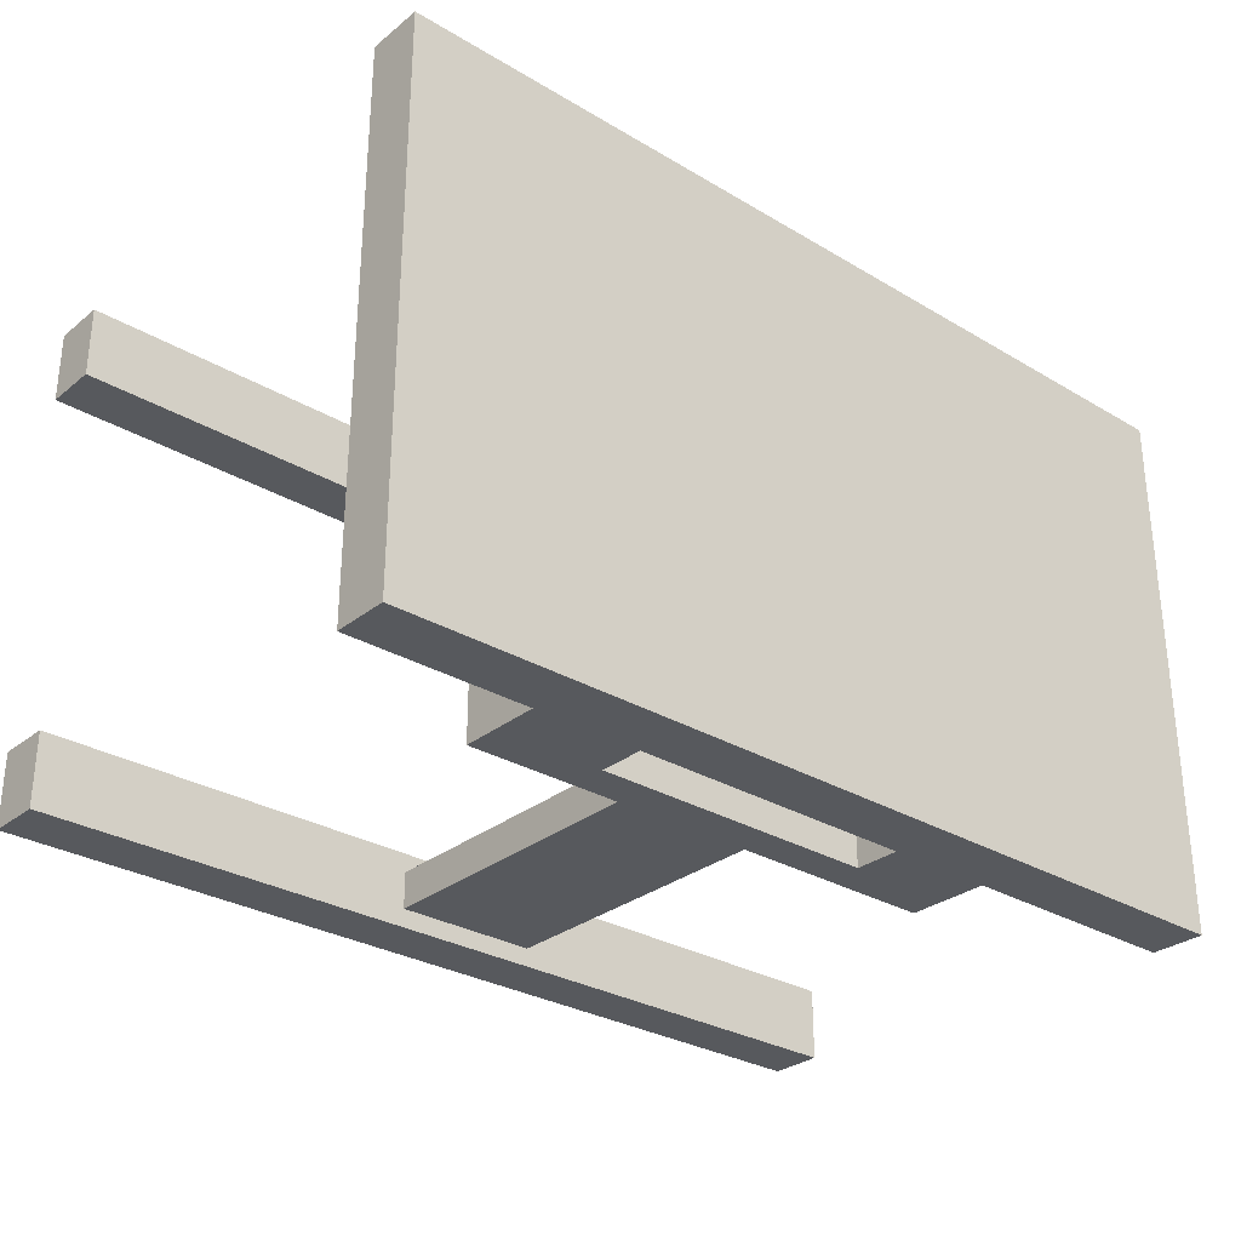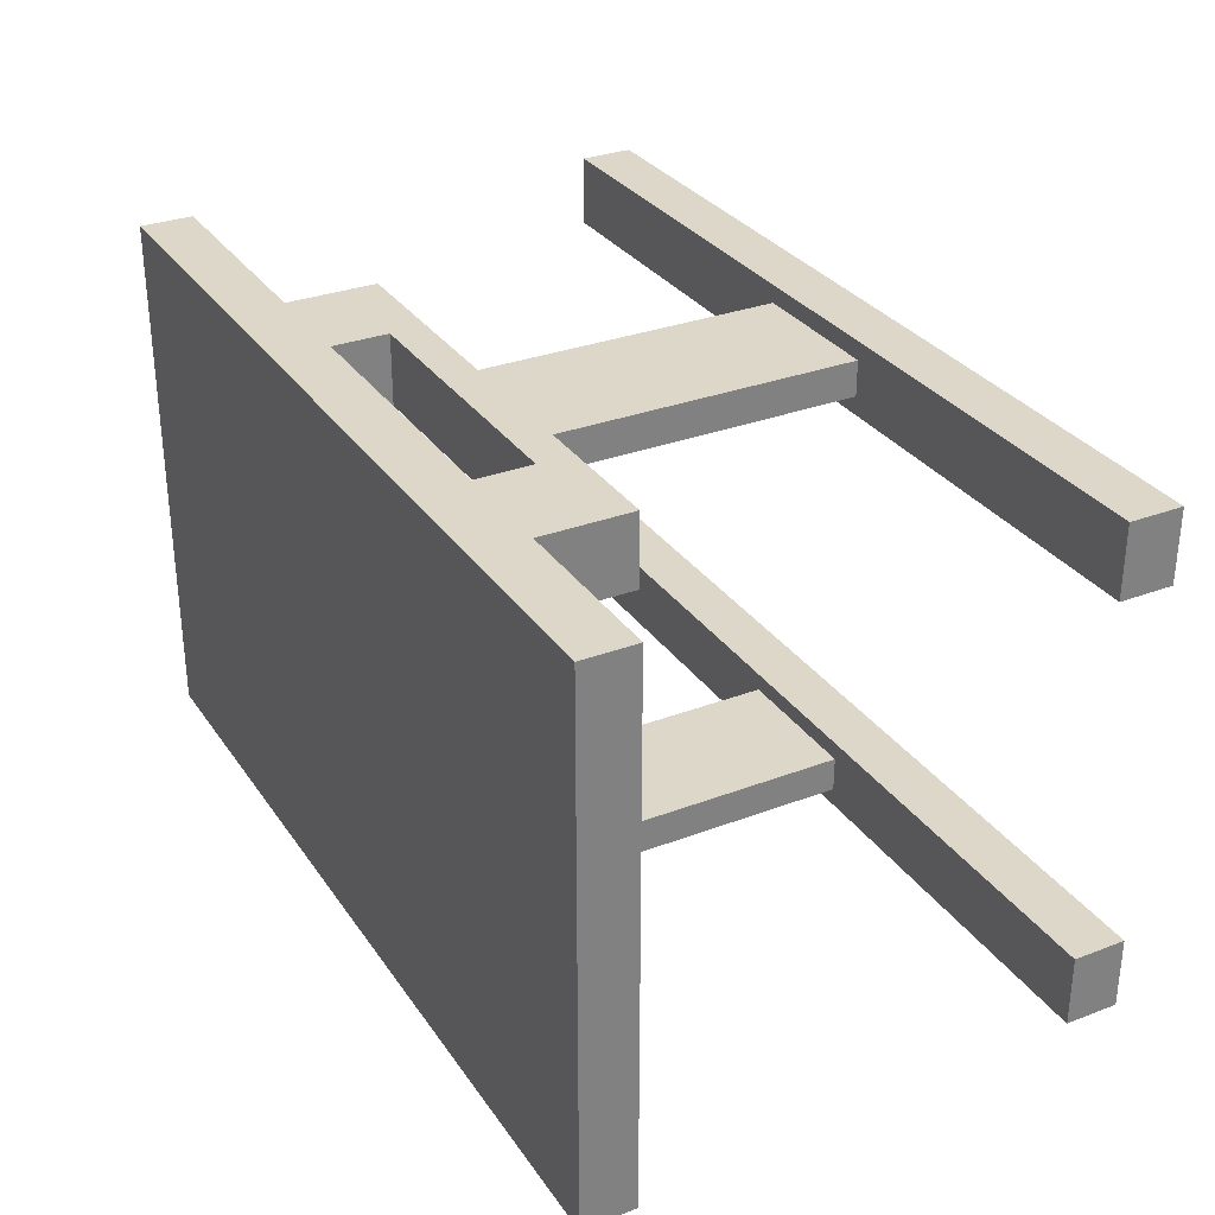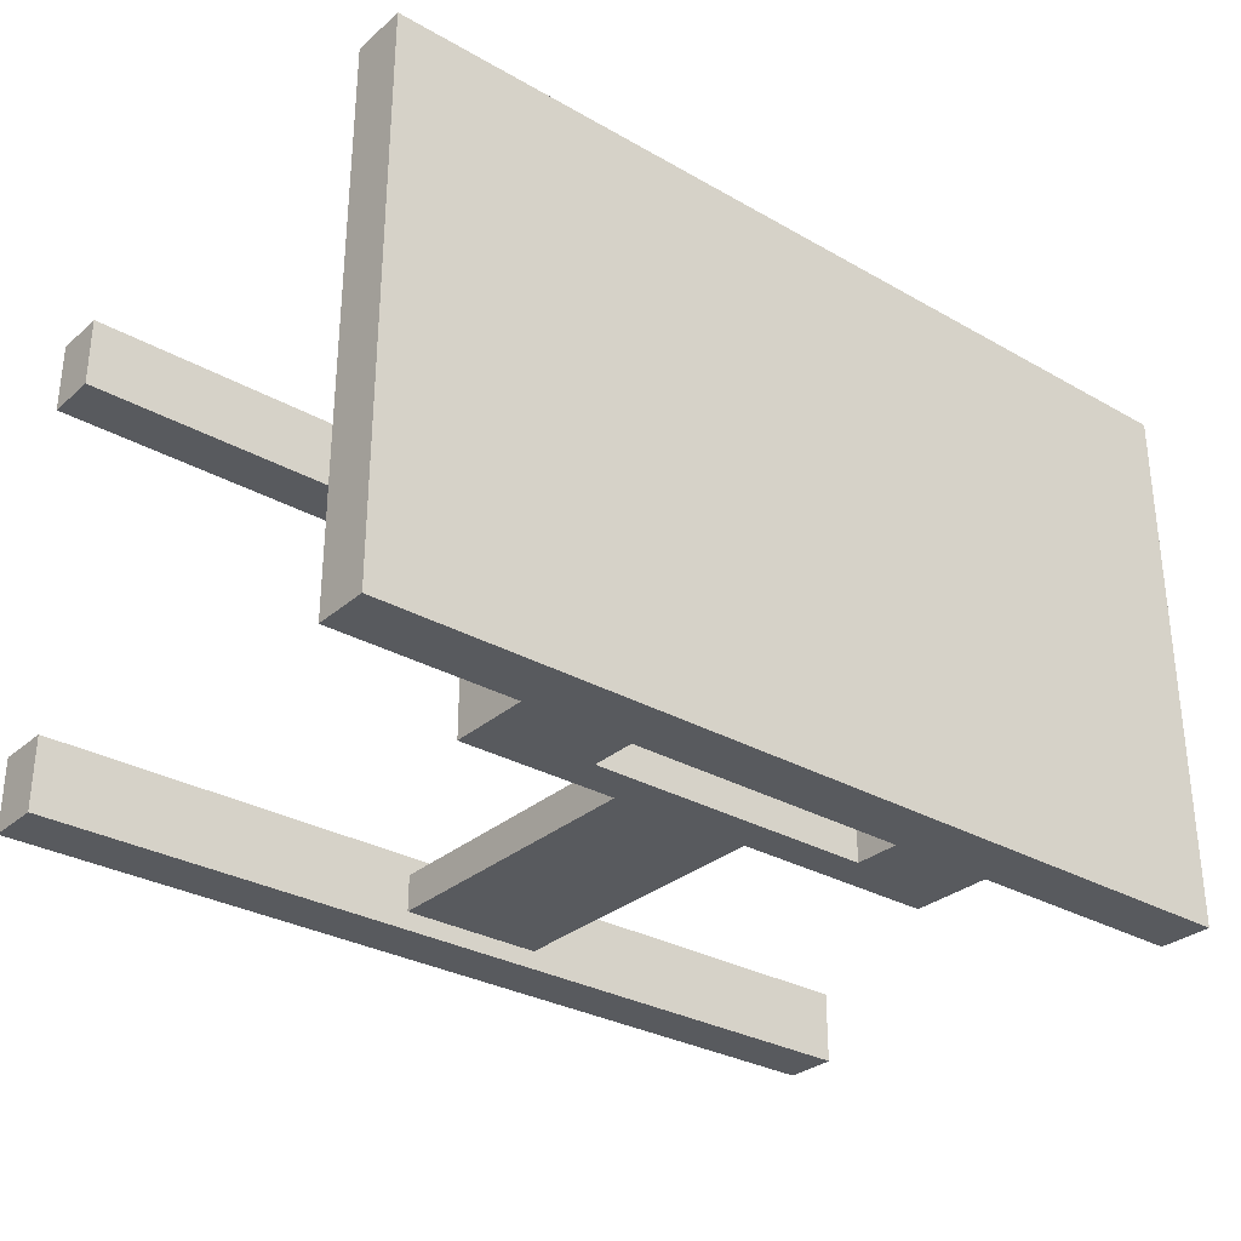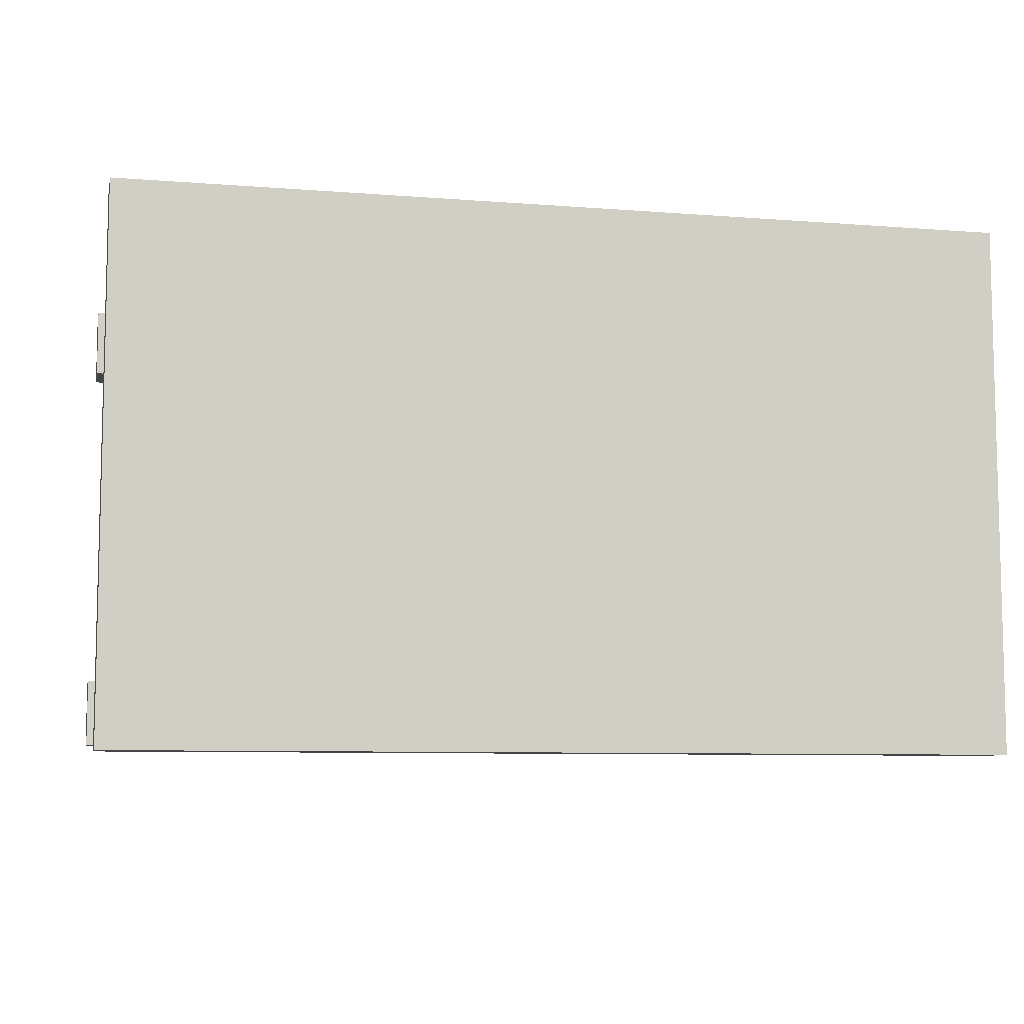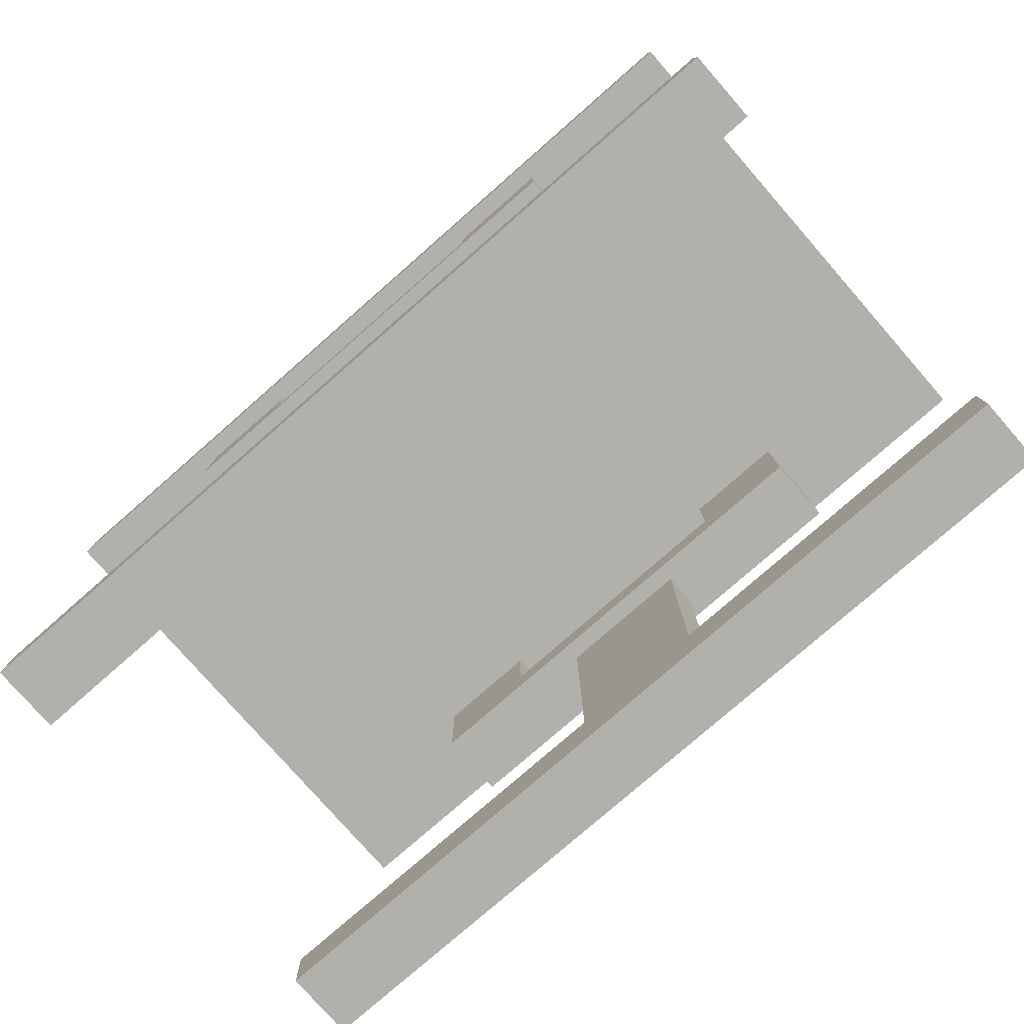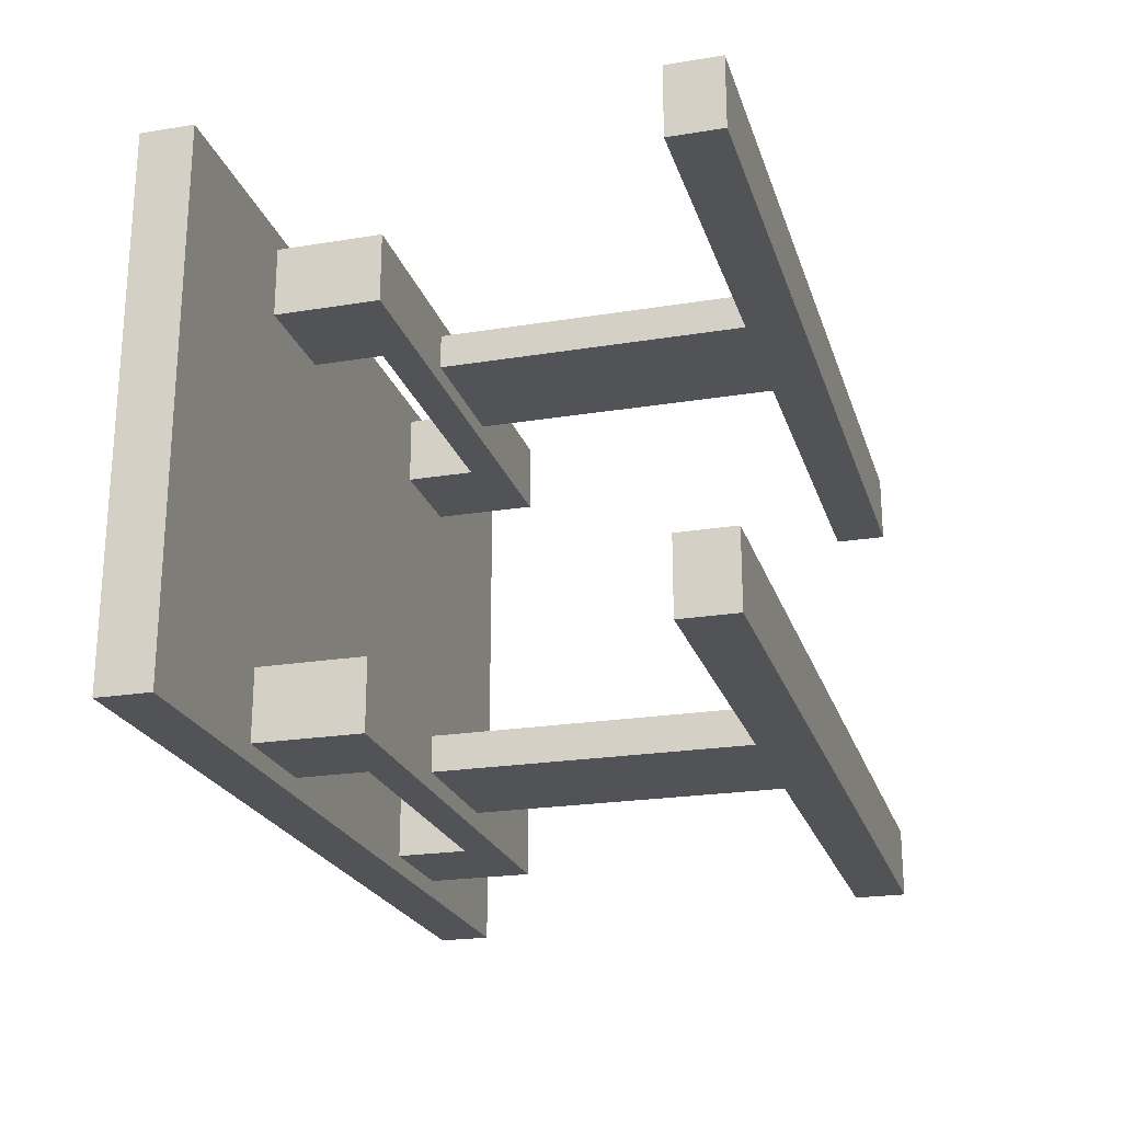
<metadata>
{"format":"obj","ext":"obj","renderer":"f3d","projection":"perspective","resolution":1024,"background":"white","views":[{"elev":-29.7,"azim":139.0,"up":"+Z"},{"elev":30.9,"azim":-118.5,"up":"+Z"},{"elev":-30.6,"azim":140.7,"up":"+Z"},{"elev":-8.0,"azim":167.6,"up":"+Z"},{"elev":-78.5,"azim":41.2,"up":"+Y"},{"elev":-22.5,"azim":-74.3,"up":"+Z"}]}
</metadata>
<code>
o
v -2.5 0 1.4
v -2.5 0 1
v -2.5 0 -1
v -2.5 0 -1.4
v -2.5 0.3 1.4
v -2.5 0.3 1
v -2.5 0.3 -1
v -2.5 0.3 -1.4
v -2.5 2.7 1.5
v -2.5 2.7 -1.5
v -2.5 3 1.5
v -2.5 3 -1.5
v -1.4 2.1 1.4
v -1.4 2.1 1
v -1.4 2.1 -1
v -1.4 2.1 -1.4
v -1.4 2.7 1.4
v -1.4 2.7 1
v -1.4 2.7 -1
v -1.4 2.7 -1.4
v -0.4 0.3 1.3
v -0.4 0.3 1.1
v -0.4 0.3 -1.1
v -0.4 0.3 -1.3
v -0.4 2.1 1.3
v -0.4 2.1 1.1
v -0.4 2.1 -1.1
v -0.4 2.1 -1.3
v 0.8 2.3 1.4
v 0.8 2.3 1
v 0.8 2.3 -1
v 0.8 2.3 -1.4
v 0.8 2.7 1.4
v 0.8 2.7 1
v 0.8 2.7 -1
v 0.8 2.7 -1.4
v -0.8 2.3 1.4
v -0.8 2.3 1
v -0.8 2.3 -1
v -0.8 2.3 -1.4
v -0.8 2.7 1.4
v -0.8 2.7 1
v -0.8 2.7 -1
v -0.8 2.7 -1.4
v 0.4 0.3 1.3
v 0.4 0.3 1.1
v 0.4 0.3 -1.1
v 0.4 0.3 -1.3
v 0.4 2.1 1.3
v 0.4 2.1 1.1
v 0.4 2.1 -1.1
v 0.4 2.1 -1.3
v 1.4 2.1 1.4
v 1.4 2.1 1
v 1.4 2.1 -1
v 1.4 2.1 -1.4
v 1.4 2.7 1.4
v 1.4 2.7 1
v 1.4 2.7 -1
v 1.4 2.7 -1.4
v 2.5 0 1.4
v 2.5 0 1
v 2.5 0 -1
v 2.5 0 -1.4
v 2.5 0.3 1.4
v 2.5 0.3 1
v 2.5 0.3 -1
v 2.5 0.3 -1.4
v 2.5 2.7 1.5
v 2.5 2.7 -1.5
v 2.5 3 1.5
v 2.5 3 -1.5
v -2.5 2.7 1.5
v -2.5 3 1.5
v 2.5 2.7 1.5
v 2.5 3 1.5
v -2.5 0 1.4
v -2.5 0.3 1.4
v -1.4 2.1 1.4
v -1.4 2.7 1.4
v -0.8 2.3 1.4
v -0.8 2.7 1.4
v 0.8 2.3 1.4
v 0.8 2.7 1.4
v 1.4 2.1 1.4
v 1.4 2.7 1.4
v 2.5 0 1.4
v 2.5 0.3 1.4
v -0.4 0.3 1.3
v -0.4 2.1 1.3
v 0.4 0.3 1.3
v 0.4 2.1 1.3
v -2.5 0 -1
v -2.5 0.3 -1
v -1.4 2.1 -1
v -1.4 2.7 -1
v -0.8 2.3 -1
v -0.8 2.7 -1
v 0.8 2.3 -1
v 0.8 2.7 -1
v 1.4 2.1 -1
v 1.4 2.7 -1
v 2.5 0 -1
v 2.5 0.3 -1
v -0.4 0.3 -1.1
v -0.4 2.1 -1.1
v 0.4 0.3 -1.1
v 0.4 2.1 -1.1
v -0.4 0.3 1.1
v -0.4 2.1 1.1
v 0.4 0.3 1.1
v 0.4 2.1 1.1
v -2.5 0 1
v -2.5 0.3 1
v -1.4 2.1 1
v -1.4 2.7 1
v -0.8 2.3 1
v -0.8 2.7 1
v 0.8 2.3 1
v 0.8 2.7 1
v 1.4 2.1 1
v 1.4 2.7 1
v 2.5 0 1
v 2.5 0.3 1
v -0.4 0.3 -1.3
v -0.4 2.1 -1.3
v 0.4 0.3 -1.3
v 0.4 2.1 -1.3
v -2.5 0 -1.4
v -2.5 0.3 -1.4
v -1.4 2.1 -1.4
v -1.4 2.7 -1.4
v -0.8 2.3 -1.4
v -0.8 2.7 -1.4
v 0.8 2.3 -1.4
v 0.8 2.7 -1.4
v 1.4 2.1 -1.4
v 1.4 2.7 -1.4
v 2.5 0 -1.4
v 2.5 0.3 -1.4
v -2.5 2.7 -1.5
v -2.5 3 -1.5
v 2.5 2.7 -1.5
v 2.5 3 -1.5
v -2.5 0 1.4
v 2.5 0 1.4
v -2.5 0 1
v 2.5 0 1
v -2.5 0 -1
v 2.5 0 -1
v -2.5 0 -1.4
v 2.5 0 -1.4
v -1.4 2.1 1.4
v 1.4 2.1 1.4
v -0.4 2.1 1.3
v 0.4 2.1 1.3
v -0.4 2.1 1.1
v 0.4 2.1 1.1
v -1.4 2.1 1
v 1.4 2.1 1
v -1.4 2.1 -1
v 1.4 2.1 -1
v -0.4 2.1 -1.1
v 0.4 2.1 -1.1
v -0.4 2.1 -1.3
v 0.4 2.1 -1.3
v -1.4 2.1 -1.4
v 1.4 2.1 -1.4
v -2.5 2.7 1.5
v 2.5 2.7 1.5
v -1.4 2.7 1.4
v -0.8 2.7 1.4
v 0.8 2.7 1.4
v 1.4 2.7 1.4
v -1.4 2.7 1
v -0.8 2.7 1
v 0.8 2.7 1
v 1.4 2.7 1
v -1.4 2.7 -1
v -0.8 2.7 -1
v 0.8 2.7 -1
v 1.4 2.7 -1
v -1.4 2.7 -1.4
v -0.8 2.7 -1.4
v 0.8 2.7 -1.4
v 1.4 2.7 -1.4
v -2.5 2.7 -1.5
v 2.5 2.7 -1.5
v -2.5 0.3 1.4
v 2.5 0.3 1.4
v -0.4 0.3 1.3
v 0.4 0.3 1.3
v -0.4 0.3 1.1
v 0.4 0.3 1.1
v -2.5 0.3 1
v 2.5 0.3 1
v -2.5 0.3 -1
v 2.5 0.3 -1
v -0.4 0.3 -1.1
v 0.4 0.3 -1.1
v -0.4 0.3 -1.3
v 0.4 0.3 -1.3
v -2.5 0.3 -1.4
v 2.5 0.3 -1.4
v -0.8 2.3 1.4
v 0.8 2.3 1.4
v -0.8 2.3 1
v 0.8 2.3 1
v -0.8 2.3 -1
v 0.8 2.3 -1
v -0.8 2.3 -1.4
v 0.8 2.3 -1.4
v -2.5 3 1.5
v 2.5 3 1.5
v -2.5 3 -1.5
v 2.5 3 -1.5
f 5 2 1
f 6 2 5
f 7 4 3
f 8 4 7
f 11 10 9
f 12 10 11
f 17 14 13
f 18 14 17
f 19 16 15
f 20 16 19
f 25 22 21
f 26 22 25
f 27 24 23
f 28 24 27
f 33 30 29
f 34 30 33
f 35 32 31
f 36 32 35
f 37 38 41
f 41 38 42
f 39 40 43
f 43 40 44
f 45 46 49
f 49 46 50
f 47 48 51
f 51 48 52
f 53 54 57
f 57 54 58
f 55 56 59
f 59 56 60
f 61 62 65
f 65 62 66
f 63 64 67
f 67 64 68
f 69 70 71
f 71 70 72
f 75 74 73
f 76 74 75
f 81 80 79
f 82 80 81
f 83 81 79
f 85 83 79
f 85 84 83
f 86 84 85
f 87 78 77
f 88 78 87
f 91 90 89
f 92 90 91
f 97 96 95
f 98 96 97
f 99 97 95
f 101 99 95
f 101 100 99
f 102 100 101
f 103 94 93
f 104 94 103
f 107 106 105
f 108 106 107
f 109 110 111
f 111 110 112
f 115 116 117
f 117 116 118
f 115 117 119
f 115 119 121
f 119 120 121
f 121 120 122
f 113 114 123
f 123 114 124
f 125 126 127
f 127 126 128
f 131 132 133
f 133 132 134
f 131 133 135
f 131 135 137
f 135 136 137
f 137 136 138
f 129 130 139
f 139 130 140
f 141 142 143
f 143 142 144
f 147 146 145
f 148 146 147
f 151 150 149
f 152 150 151
f 155 154 153
f 156 154 155
f 157 155 153
f 158 154 156
f 159 157 153
f 159 158 157
f 160 154 158
f 160 158 159
f 163 162 161
f 164 162 163
f 165 163 161
f 166 162 164
f 167 165 161
f 167 166 165
f 168 162 166
f 168 166 167
f 171 170 169
f 172 170 171
f 173 170 172
f 174 170 173
f 175 171 169
f 176 173 172
f 177 173 176
f 178 170 174
f 179 177 176
f 179 178 177
f 179 175 169
f 179 176 175
f 180 178 179
f 181 178 180
f 182 170 178
f 182 178 181
f 183 179 169
f 184 181 180
f 185 181 184
f 186 170 182
f 187 183 169
f 187 186 185
f 187 185 184
f 187 184 183
f 188 170 186
f 188 186 187
f 189 190 191
f 191 190 192
f 189 191 193
f 192 190 194
f 189 193 195
f 193 194 195
f 194 190 196
f 195 194 196
f 197 198 199
f 199 198 200
f 197 199 201
f 200 198 202
f 197 201 203
f 201 202 203
f 202 198 204
f 203 202 204
f 205 206 207
f 207 206 208
f 209 210 211
f 211 210 212
f 213 214 215
f 215 214 216

</code>
